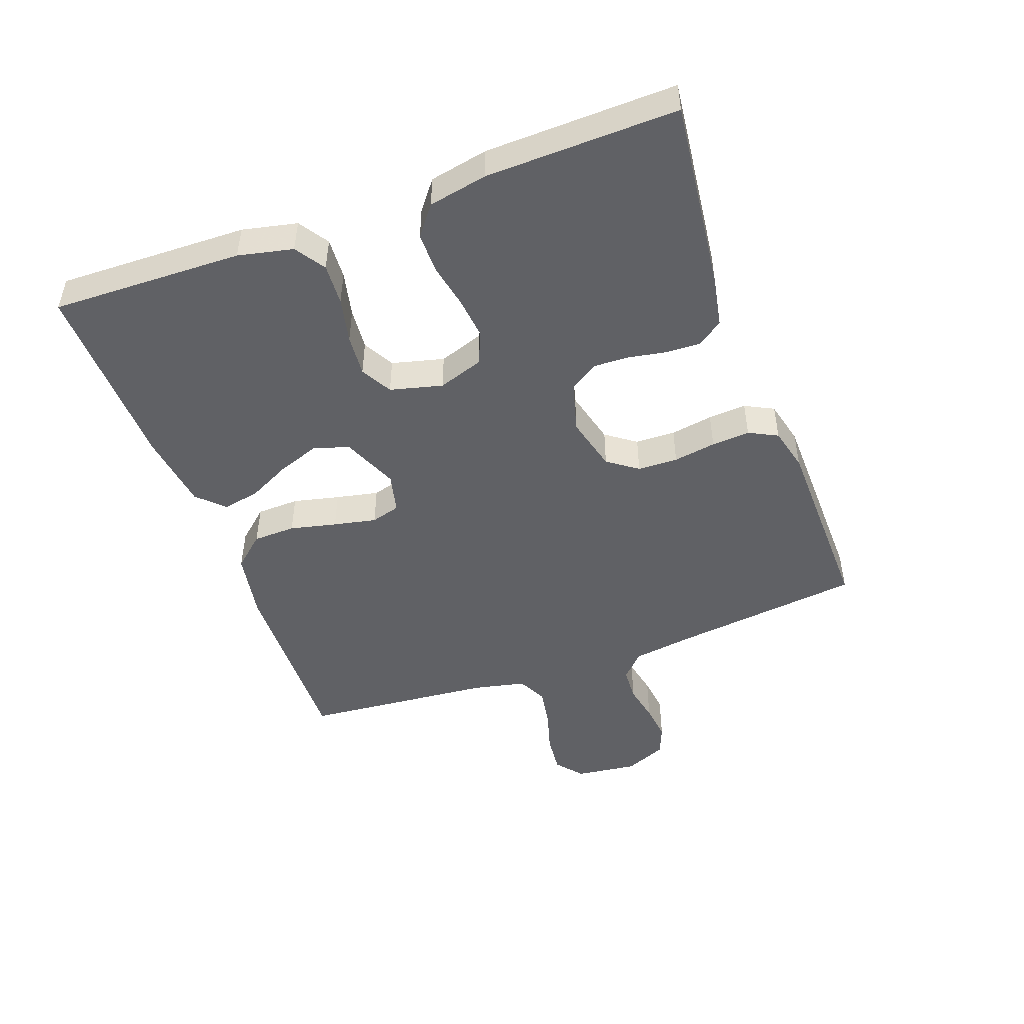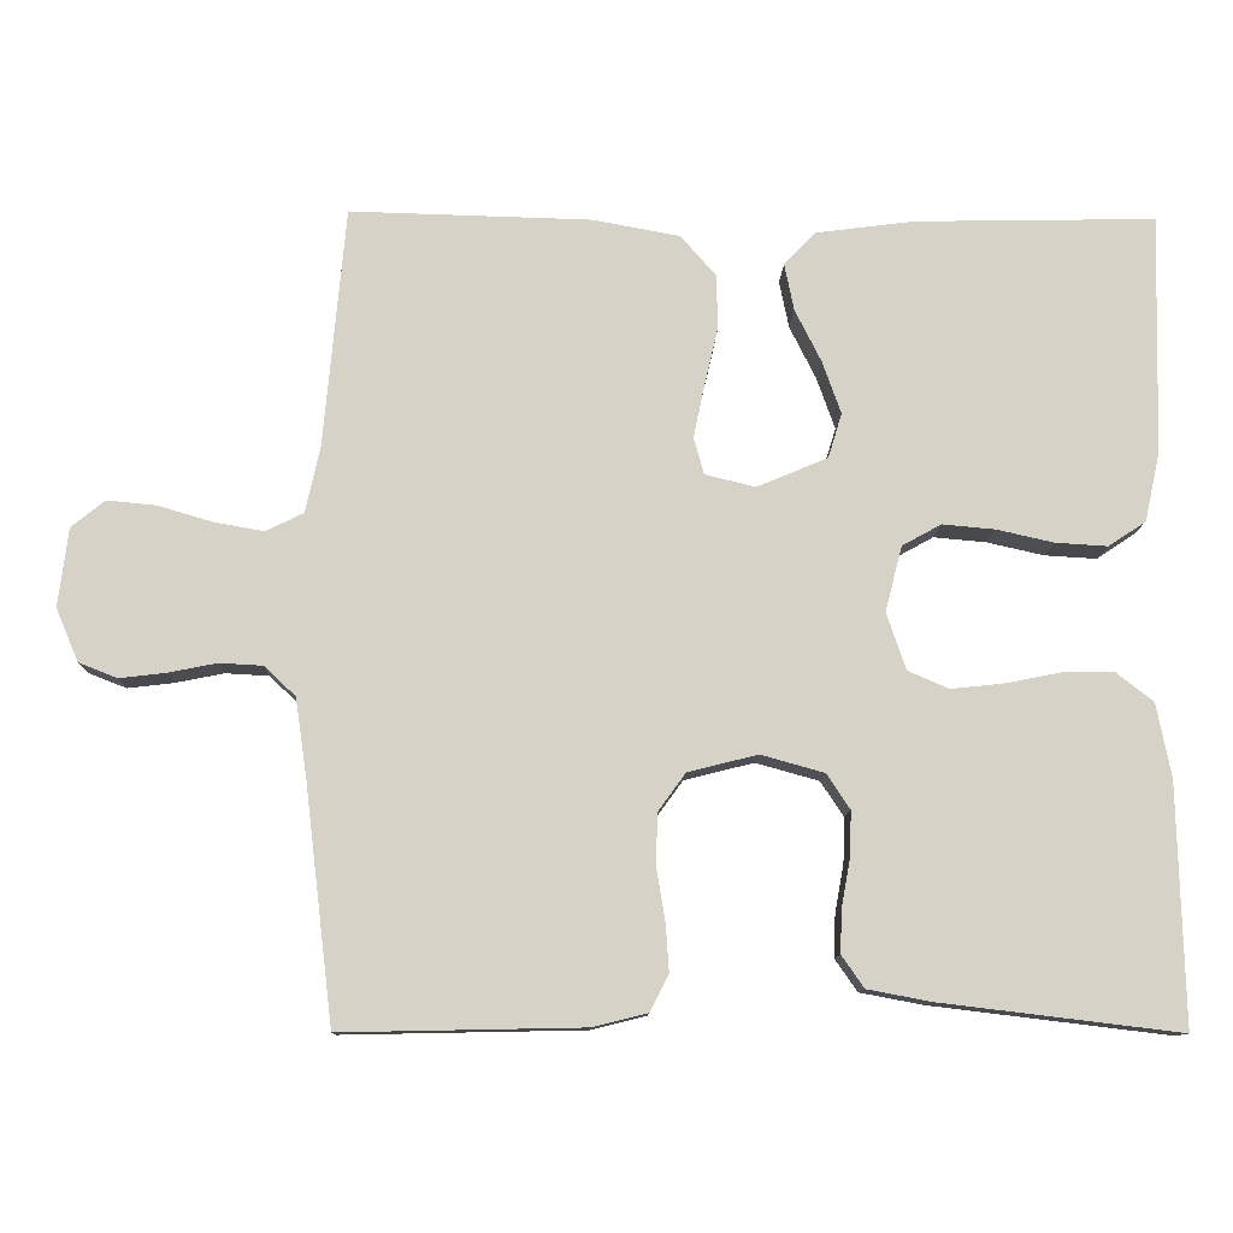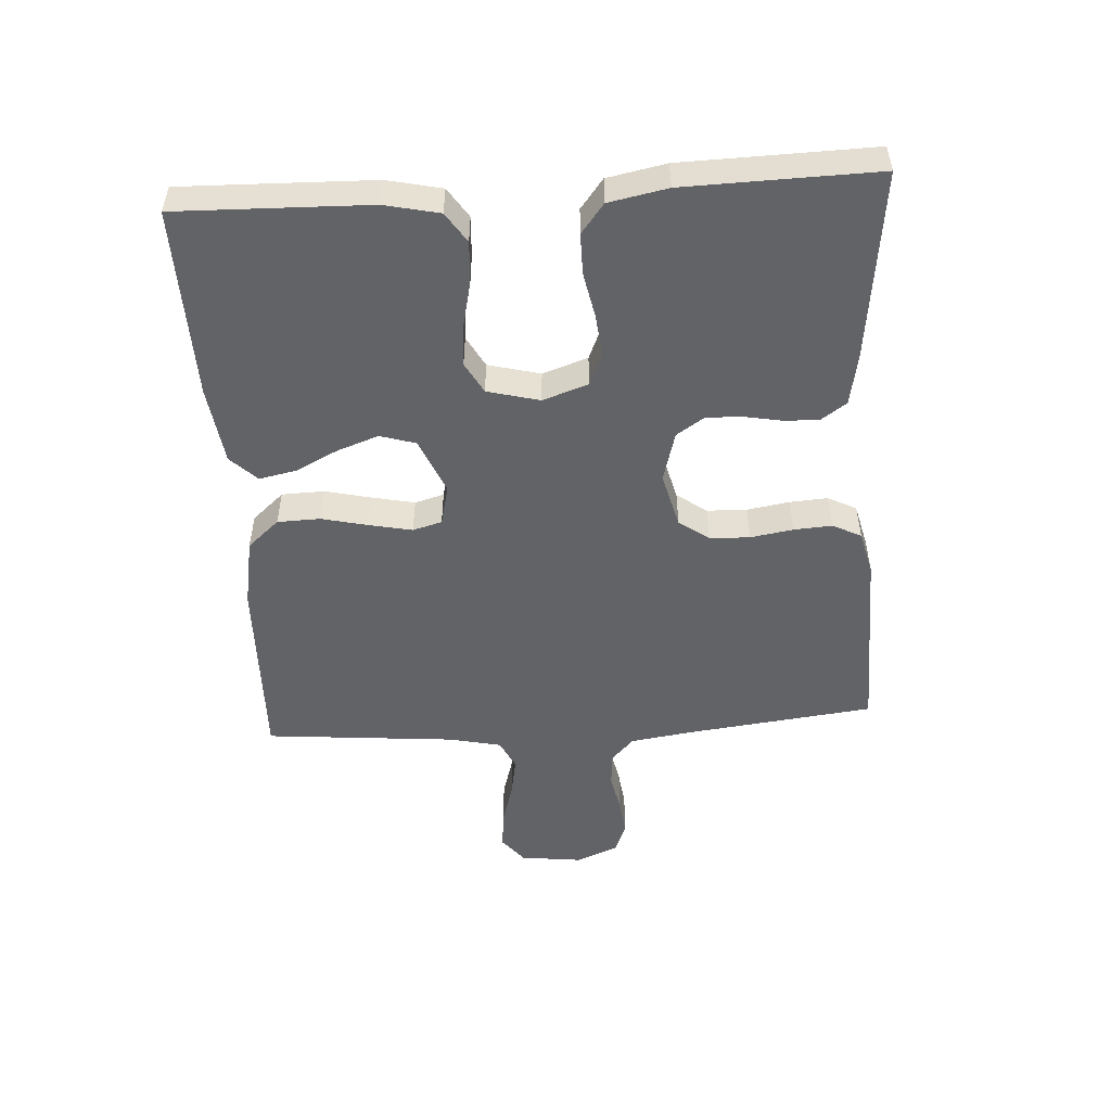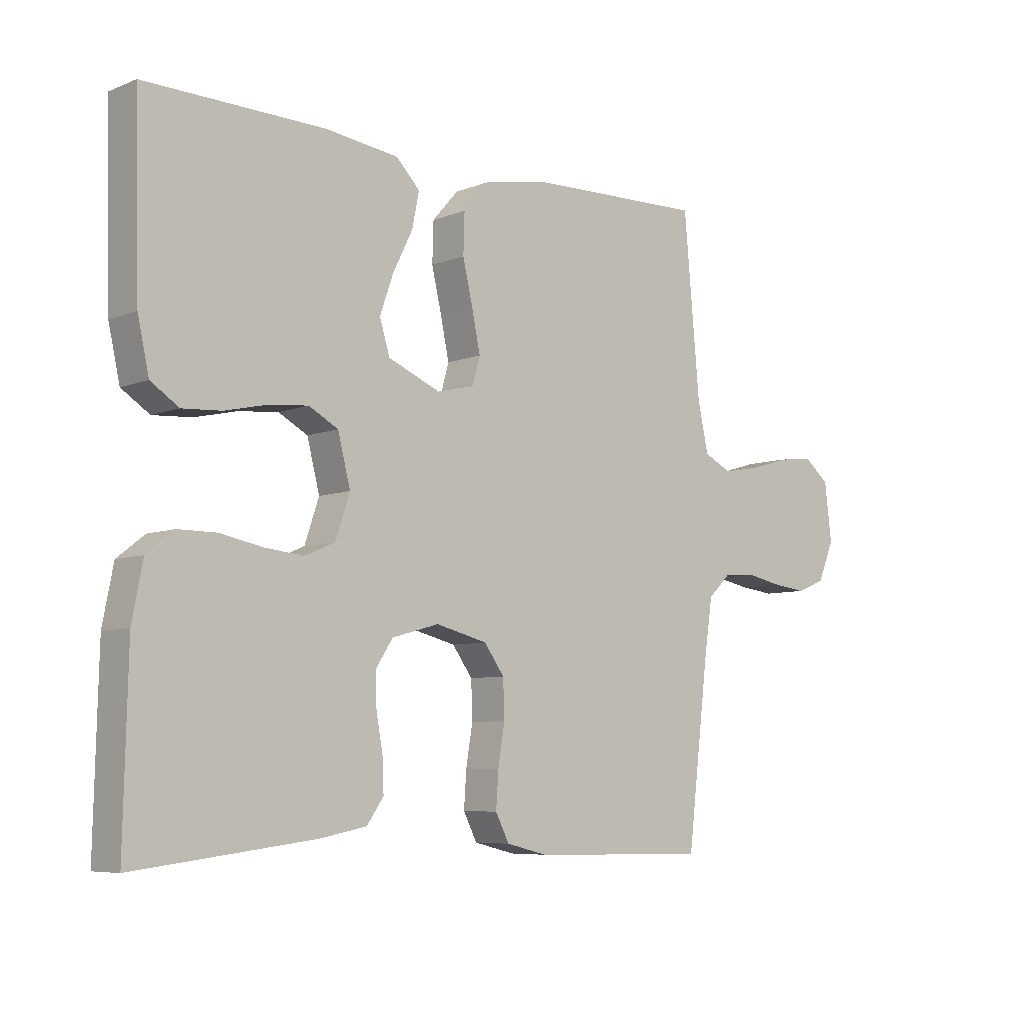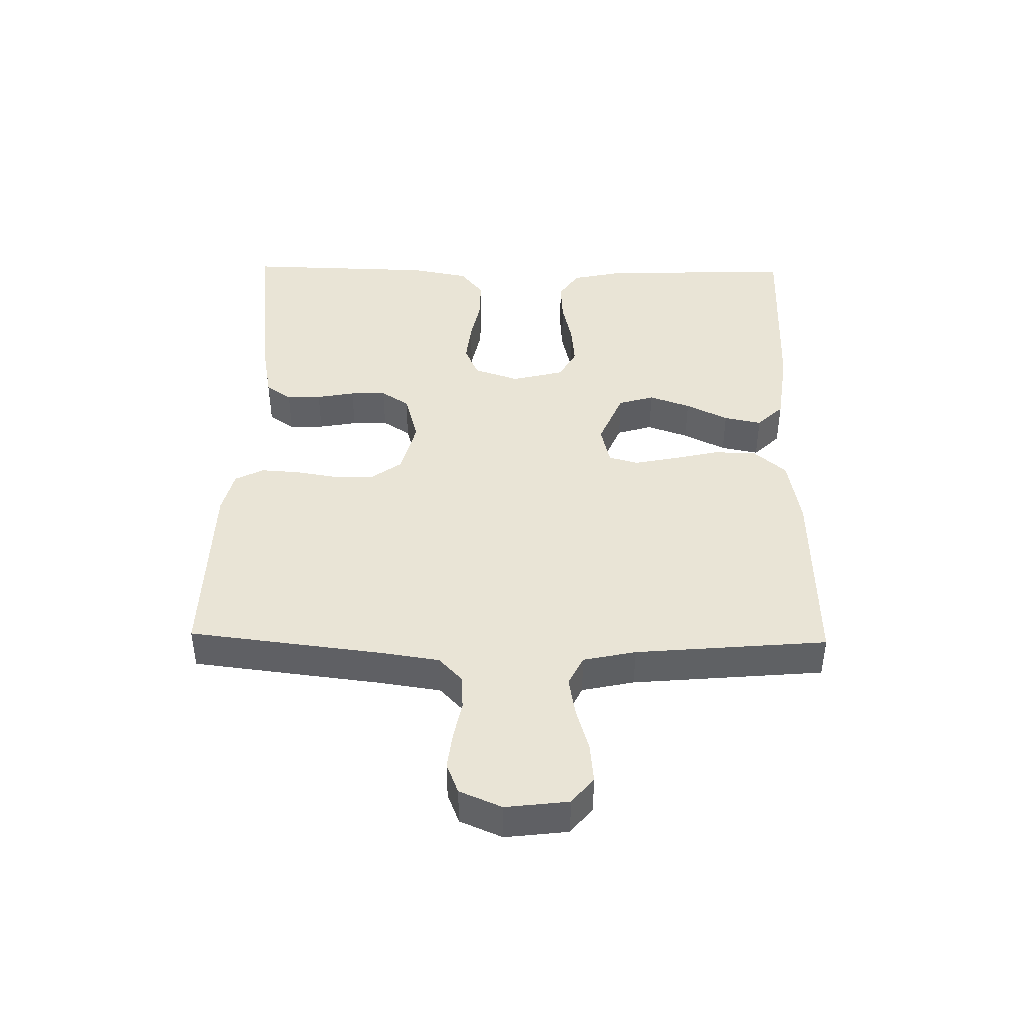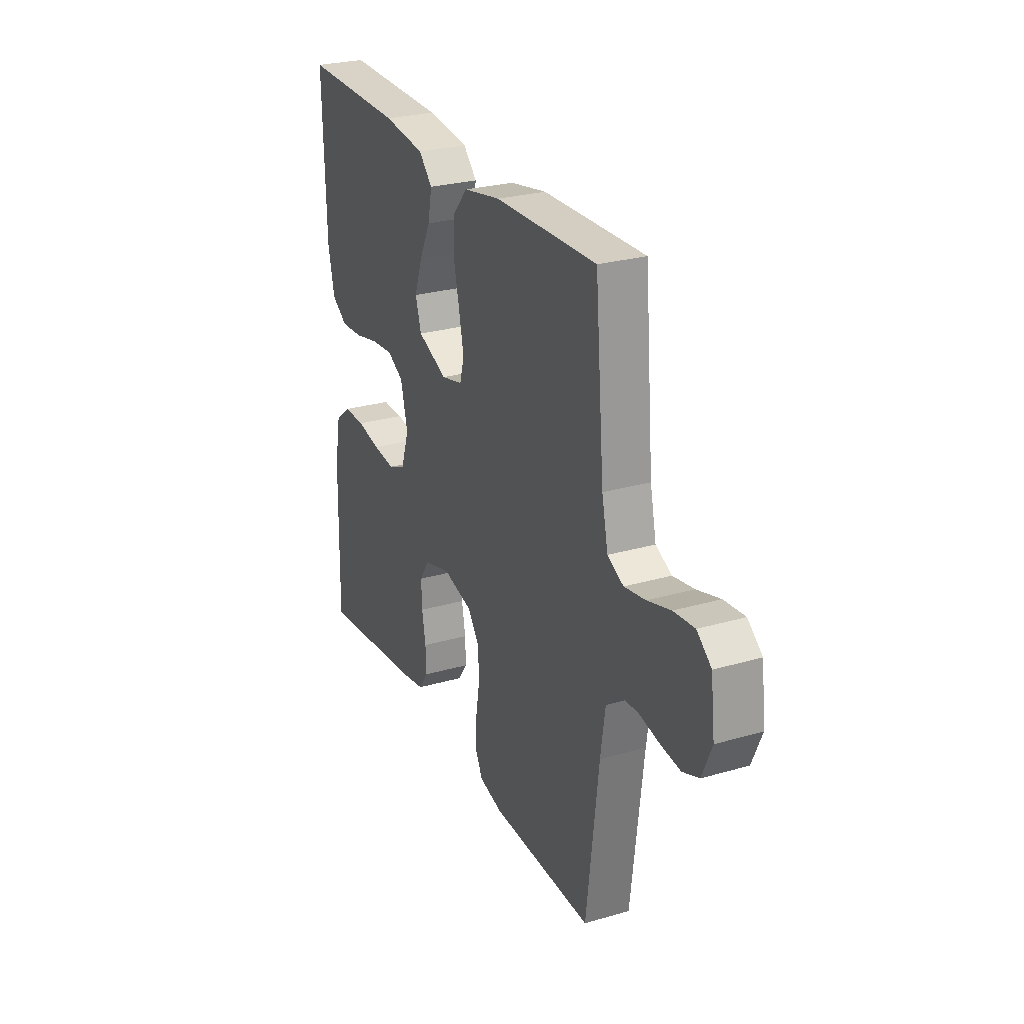
<metadata>
{"format":"obj","ext":"obj","renderer":"f3d","projection":"perspective","resolution":1024,"background":"white","views":[{"elev":-48.0,"azim":110.1,"up":"+Y"},{"elev":-11.3,"azim":-1.6,"up":"+Z"},{"elev":-51.0,"azim":93.6,"up":"+Y"},{"elev":-6.8,"azim":138.6,"up":"+Z"},{"elev":42.5,"azim":-88.9,"up":"+Y"},{"elev":26.7,"azim":-114.3,"up":"+Z"}]}
</metadata>
<code>
v 0.5 0.07 0.5
v 0.492 0.07 0.2
v 0.473 0.07 0.114
v 0.426 0.07 0.083
v 0.361 0.07 0.087
v 0.29 0.07 0.103
v 0.224 0.07 0.109
v 0.175 0.07 0.082
v 0.154 0.07 0
v 0.178 0.07 -0.071
v 0.229 0.07 -0.093
v 0.295 0.07 -0.086
v 0.365 0.07 -0.072
v 0.429 0.07 -0.072
v 0.475 0.07 -0.108
v 0.493 0.07 -0.2
v 0.5 0.07 -0.5
v 0.2 0.07 -0.464
v 0.121 0.07 -0.449
v 0.093 0.07 -0.409
v 0.095 0.07 -0.355
v 0.106 0.07 -0.295
v 0.108 0.07 -0.239
v 0.079 0.07 -0.195
v 0 0.07 -0.173
v -0.087 0.07 -0.195
v -0.121 0.07 -0.242
v -0.123 0.07 -0.305
v -0.112 0.07 -0.372
v -0.108 0.07 -0.432
v -0.131 0.07 -0.477
v -0.2 0.07 -0.494
v -0.5 0.07 -0.5
v -0.536 0.07 -0.2
v -0.55 0.07 -0.106
v -0.589 0.07 -0.069
v -0.643 0.07 -0.066
v -0.703 0.07 -0.078
v -0.761 0.07 -0.085
v -0.809 0.07 -0.066
v -0.837 0.07 0
v -0.825 0.07 0.098
v -0.783 0.07 0.132
v -0.722 0.07 0.126
v -0.654 0.07 0.106
v -0.592 0.07 0.095
v -0.545 0.07 0.118
v -0.527 0.07 0.2
v -0.5 0.07 0.5
v -0.2 0.07 0.492
v -0.091 0.07 0.472
v -0.047 0.07 0.422
v -0.045 0.07 0.355
v -0.062 0.07 0.282
v -0.076 0.07 0.215
v -0.063 0.07 0.169
v 0 0.07 0.154
v 0.088 0.07 0.191
v 0.105 0.07 0.247
v 0.082 0.07 0.312
v 0.049 0.07 0.378
v 0.037 0.07 0.437
v 0.077 0.07 0.478
v 0.2 0.07 0.494
v 0.5 0 0.5
v 0.492 0 0.2
v 0.473 0 0.114
v 0.426 0 0.083
v 0.361 0 0.087
v 0.29 0 0.103
v 0.224 0 0.109
v 0.175 0 0.082
v 0.154 0 0
v 0.178 0 -0.071
v 0.229 0 -0.093
v 0.295 0 -0.086
v 0.365 0 -0.072
v 0.429 0 -0.072
v 0.475 0 -0.108
v 0.493 0 -0.2
v 0.5 0 -0.5
v 0.2 0 -0.464
v 0.121 0 -0.449
v 0.093 0 -0.409
v 0.095 0 -0.355
v 0.106 0 -0.295
v 0.108 0 -0.239
v 0.079 0 -0.195
v 0 0 -0.173
v -0.087 0 -0.195
v -0.121 0 -0.242
v -0.123 0 -0.305
v -0.112 0 -0.372
v -0.108 0 -0.432
v -0.131 0 -0.477
v -0.2 0 -0.494
v -0.5 0 -0.5
v -0.536 0 -0.2
v -0.55 0 -0.106
v -0.589 0 -0.069
v -0.643 0 -0.066
v -0.703 0 -0.078
v -0.761 0 -0.085
v -0.809 0 -0.066
v -0.837 0 0
v -0.825 0 0.098
v -0.783 0 0.132
v -0.722 0 0.126
v -0.654 0 0.106
v -0.592 0 0.095
v -0.545 0 0.118
v -0.527 0 0.2
v -0.5 0 0.5
v -0.2 0 0.492
v -0.091 0 0.472
v -0.047 0 0.422
v -0.045 0 0.355
v -0.062 0 0.282
v -0.076 0 0.215
v -0.063 0 0.169
v 0 0 0.154
v 0.088 0 0.191
v 0.105 0 0.247
v 0.082 0 0.312
v 0.049 0 0.378
v 0.037 0 0.437
v 0.077 0 0.478
v 0.2 0 0.494
f 4 5 6
f 3 4 6
f 2 3 6
f 1 2 6
f 64 1 6
f 63 64 6
f 62 63 6
f 61 62 6
f 60 61 6
f 59 60 6 7
f 58 59 7 8
f 57 58 8 9
f 56 57 9 10
f 52 53 54
f 51 52 54
f 50 51 54
f 49 50 54
f 48 49 54
f 47 48 54 55
f 46 47 55 56
f 43 44 45
f 42 43 45
f 41 42 45
f 40 41 45
f 39 40 45
f 38 39 45
f 37 38 45
f 36 37 45 46
f 46 56 10
f 36 46 10
f 35 36 10
f 32 33 34
f 31 32 34
f 30 31 34
f 29 30 34
f 28 29 34
f 27 28 34 35
f 20 21 22
f 19 20 22
f 18 19 22
f 17 18 22
f 16 17 22
f 15 16 22
f 14 15 22
f 13 14 22
f 12 13 22
f 11 12 22 23
f 10 11 23 24
f 26 27 35
f 25 26 35 10
f 10 24 25
f 70 69 68
f 70 68 67
f 70 67 66
f 70 66 65
f 70 65 128
f 70 128 127
f 70 127 126
f 70 126 125
f 70 125 124
f 71 70 124 123
f 72 71 123 122
f 73 72 122 121
f 74 73 121 120
f 118 117 116
f 118 116 115
f 118 115 114
f 118 114 113
f 118 113 112
f 119 118 112 111
f 120 119 111 110
f 109 108 107
f 109 107 106
f 109 106 105
f 109 105 104
f 109 104 103
f 109 103 102
f 109 102 101
f 110 109 101 100
f 74 120 110
f 74 110 100
f 74 100 99
f 98 97 96
f 98 96 95
f 98 95 94
f 98 94 93
f 98 93 92
f 99 98 92 91
f 86 85 84
f 86 84 83
f 86 83 82
f 86 82 81
f 86 81 80
f 86 80 79
f 86 79 78
f 86 78 77
f 86 77 76
f 87 86 76 75
f 88 87 75 74
f 99 91 90
f 74 99 90 89
f 89 88 74
f 1 65 66 2
f 2 66 67 3
f 3 67 68 4
f 4 68 69 5
f 5 69 70 6
f 6 70 71 7
f 7 71 72 8
f 8 72 73 9
f 9 73 74 10
f 10 74 75 11
f 11 75 76 12
f 12 76 77 13
f 13 77 78 14
f 14 78 79 15
f 15 79 80 16
f 16 80 81 17
f 17 81 82 18
f 18 82 83 19
f 19 83 84 20
f 20 84 85 21
f 21 85 86 22
f 22 86 87 23
f 23 87 88 24
f 24 88 89 25
f 25 89 90 26
f 26 90 91 27
f 27 91 92 28
f 28 92 93 29
f 29 93 94 30
f 30 94 95 31
f 31 95 96 32
f 32 96 97 33
f 33 97 98 34
f 34 98 99 35
f 35 99 100 36
f 36 100 101 37
f 37 101 102 38
f 38 102 103 39
f 39 103 104 40
f 40 104 105 41
f 41 105 106 42
f 42 106 107 43
f 43 107 108 44
f 44 108 109 45
f 45 109 110 46
f 46 110 111 47
f 47 111 112 48
f 48 112 113 49
f 49 113 114 50
f 50 114 115 51
f 51 115 116 52
f 52 116 117 53
f 53 117 118 54
f 54 118 119 55
f 55 119 120 56
f 56 120 121 57
f 57 121 122 58
f 58 122 123 59
f 59 123 124 60
f 60 124 125 61
f 61 125 126 62
f 62 126 127 63
f 63 127 128 64
f 64 128 65 1

</code>
